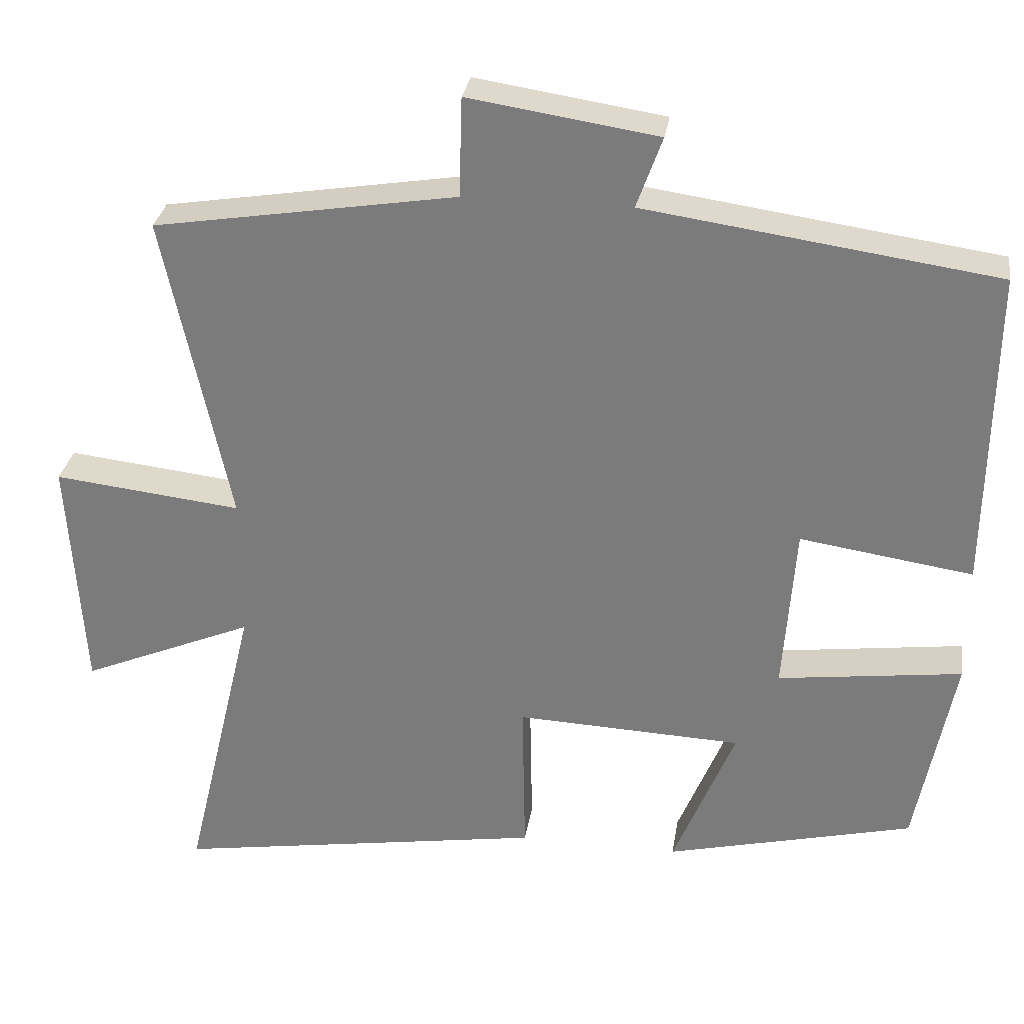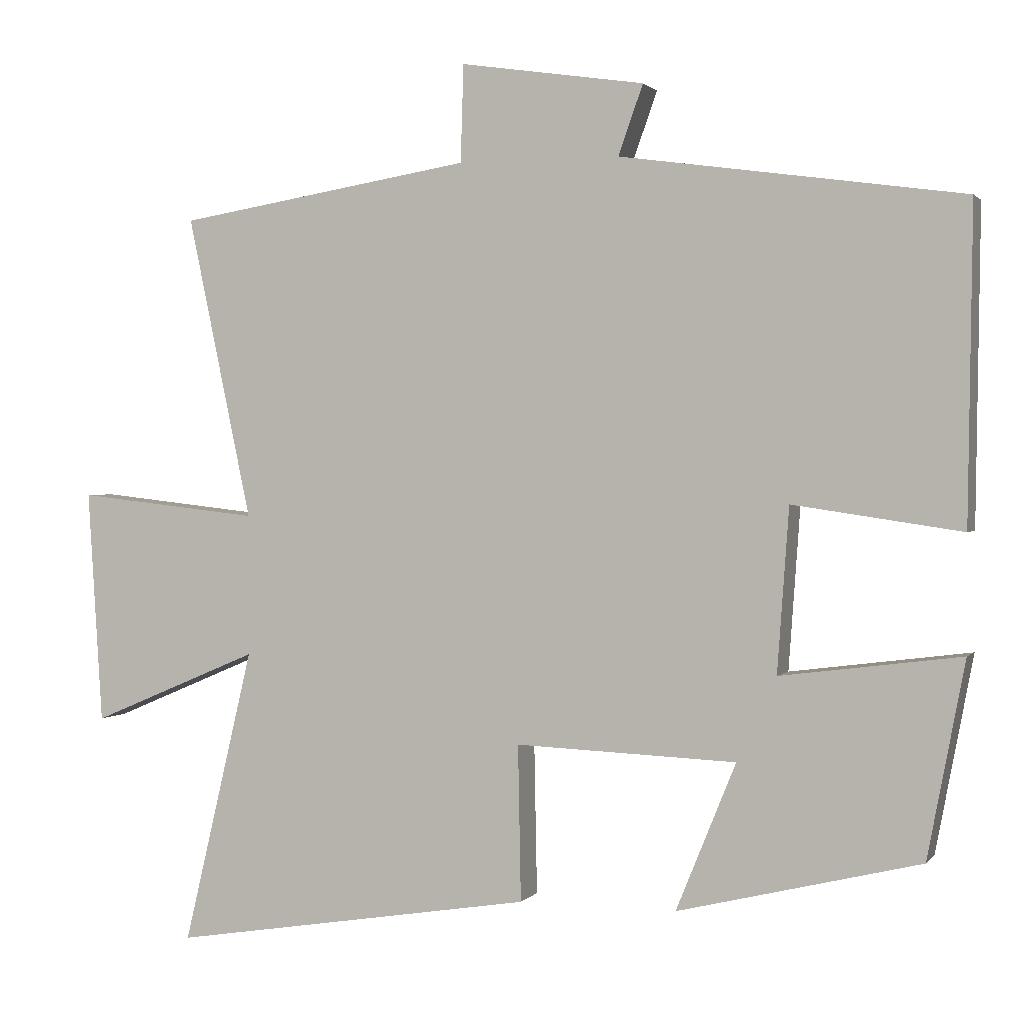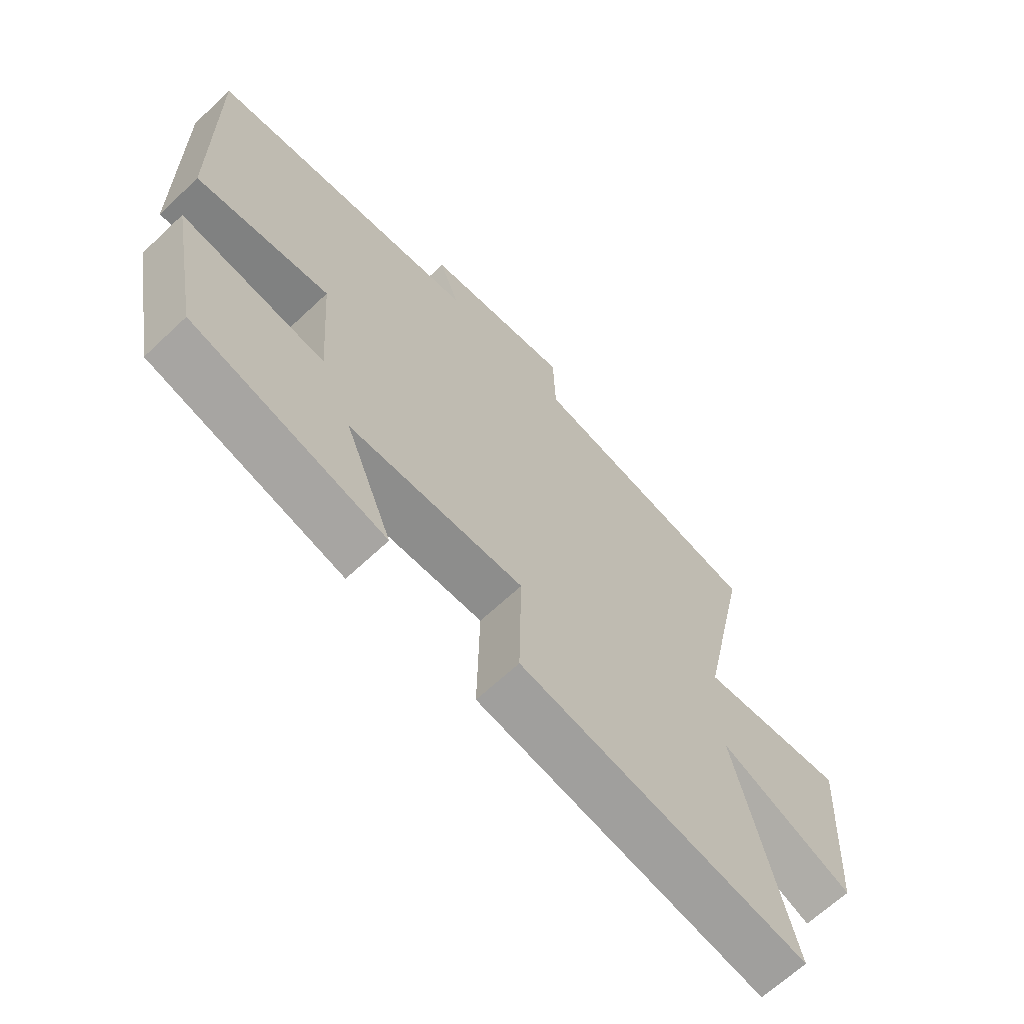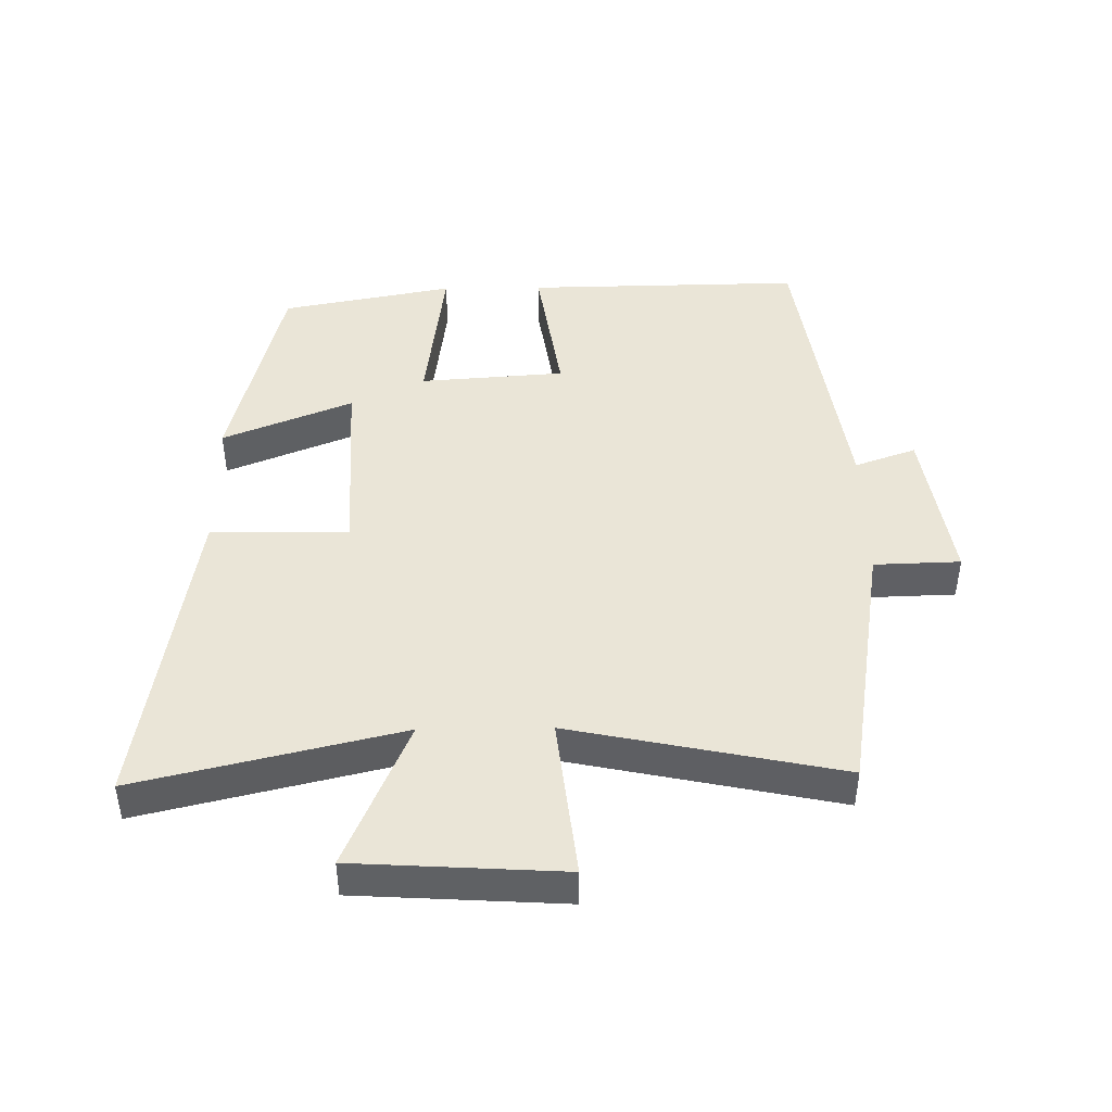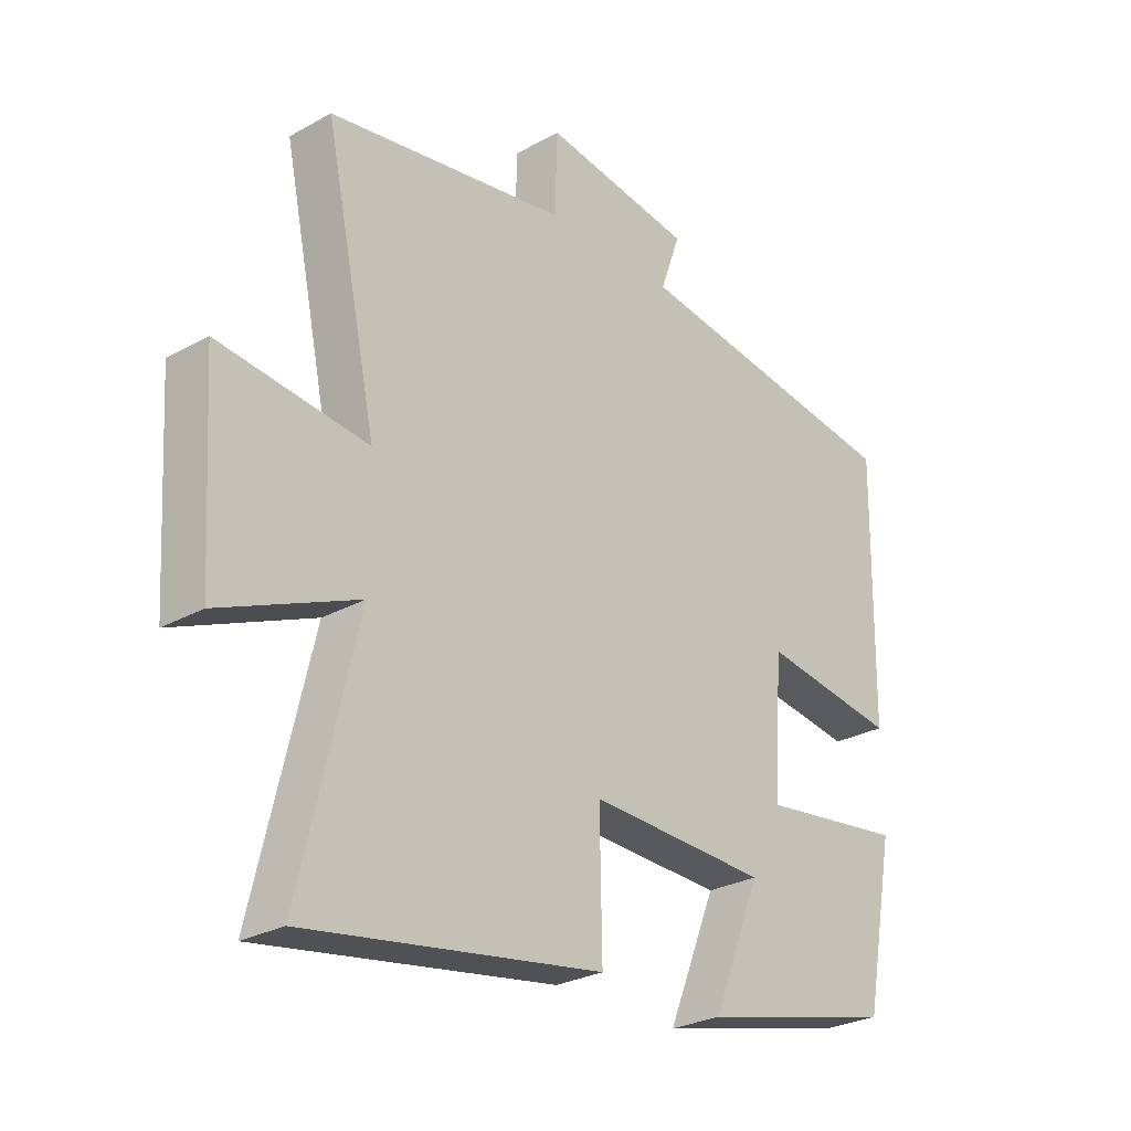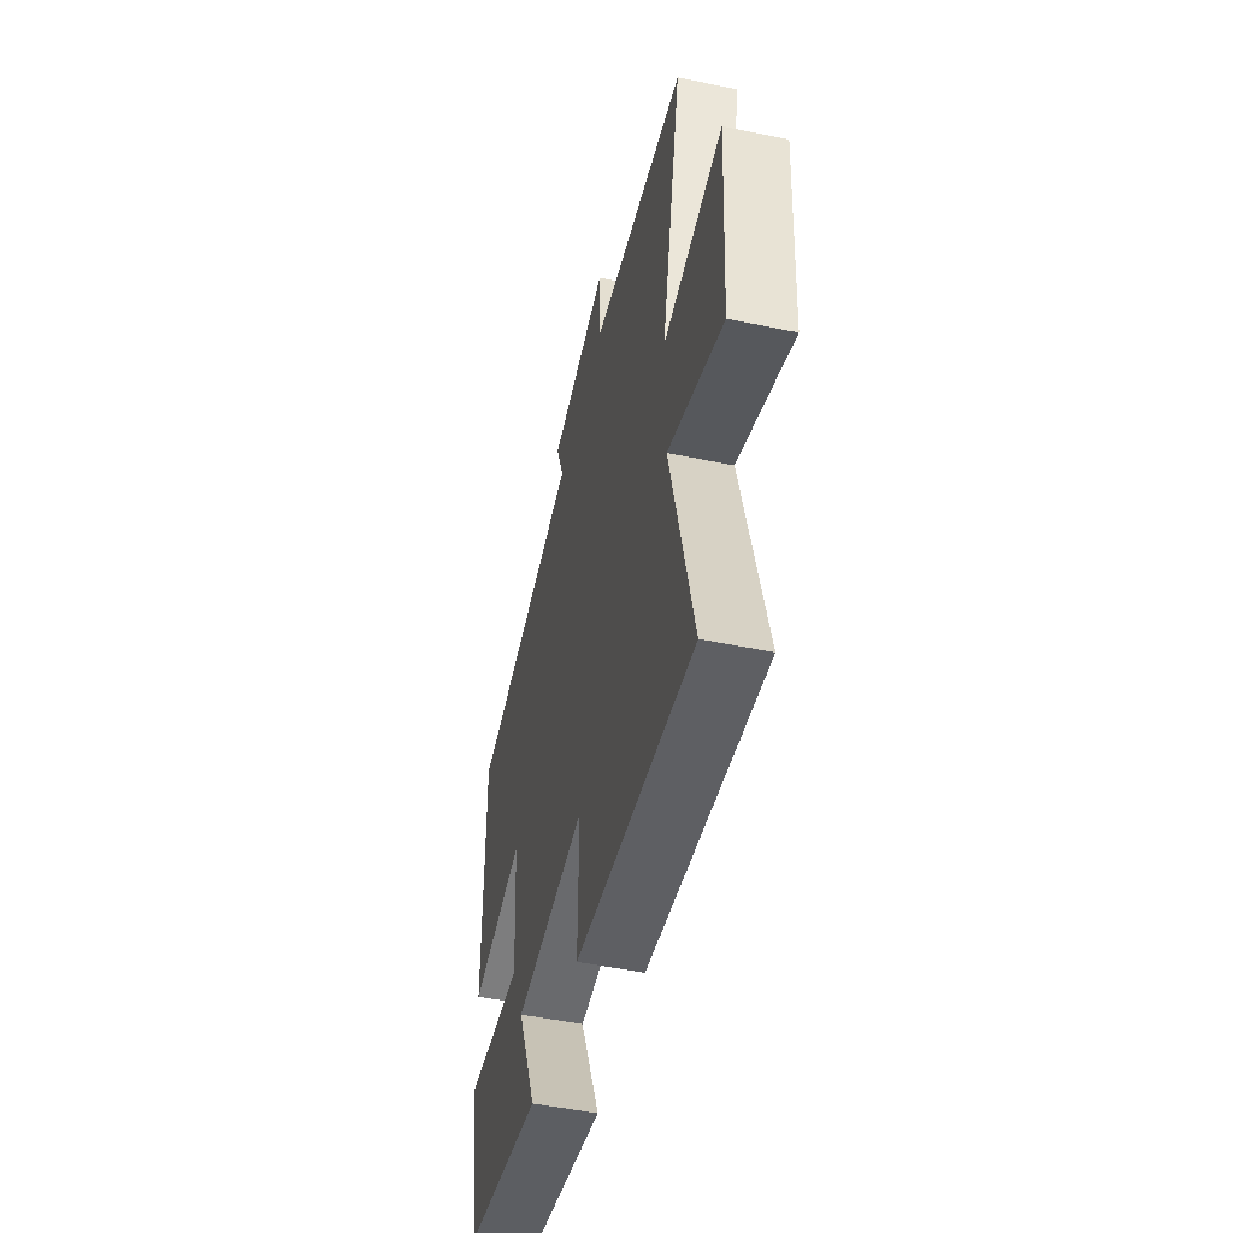
<metadata>
{"format":"obj","ext":"obj","renderer":"f3d","projection":"perspective","resolution":1024,"background":"white","views":[{"elev":30.1,"azim":8.8,"up":"+Z"},{"elev":1.3,"azim":18.7,"up":"+Z"},{"elev":-66.0,"azim":133.4,"up":"+Z"},{"elev":44.4,"azim":-90.9,"up":"+Y"},{"elev":-27.3,"azim":-49.3,"up":"+Z"},{"elev":-50.8,"azim":-102.9,"up":"+Z"}]}
</metadata>
<code>
v 0.506 0.07 0.434
v 0.5 0.07 0.006
v 0.27 0.07 0.04
v 0.254 0.07 -0.184
v 0.5 0.07 -0.152
v 0.449 0.07 -0.419
v 0.118 0.07 -0.5
v 0.2 0.07 -0.299
v -0.102 0.07 -0.287
v -0.098 0.07 -0.5
v -0.596 0.07 -0.58
v -0.5 0.07 -0.175
v -0.731 0.07 -0.273
v -0.751 0.07 0.047
v -0.5 0.07 0.019
v -0.588 0.07 0.434
v -0.184 0.07 0.5
v -0.18 0.07 0.633
v 0.072 0.07 0.595
v 0.038 0.07 0.5
v 0.506 0 0.434
v 0.5 0 0.006
v 0.27 0 0.04
v 0.254 0 -0.184
v 0.5 0 -0.152
v 0.449 0 -0.419
v 0.118 0 -0.5
v 0.2 0 -0.299
v -0.102 0 -0.287
v -0.098 0 -0.5
v -0.596 0 -0.58
v -0.5 0 -0.175
v -0.731 0 -0.273
v -0.751 0 0.047
v -0.5 0 0.019
v -0.588 0 0.434
v -0.184 0 0.5
v -0.18 0 0.633
v 0.072 0 0.595
v 0.038 0 0.5
f 17 18 19 20
f 17 20 1
f 16 17 1
f 15 16 1
f 12 13 14 15
f 12 15 1
f 9 10 11 12
f 8 9 12
f 6 7 8
f 5 6 8
f 4 5 8
f 3 4 8 12
f 1 2 3
f 1 3 12
f 40 39 38 37
f 21 40 37
f 21 37 36
f 21 36 35
f 35 34 33 32
f 21 35 32
f 32 31 30 29
f 32 29 28
f 28 27 26
f 28 26 25
f 28 25 24
f 32 28 24 23
f 23 22 21
f 32 23 21
f 1 21 22 2
f 2 22 23 3
f 3 23 24 4
f 4 24 25 5
f 5 25 26 6
f 6 26 27 7
f 7 27 28 8
f 8 28 29 9
f 9 29 30 10
f 10 30 31 11
f 11 31 32 12
f 12 32 33 13
f 13 33 34 14
f 14 34 35 15
f 15 35 36 16
f 16 36 37 17
f 17 37 38 18
f 18 38 39 19
f 19 39 40 20
f 20 40 21 1

</code>
